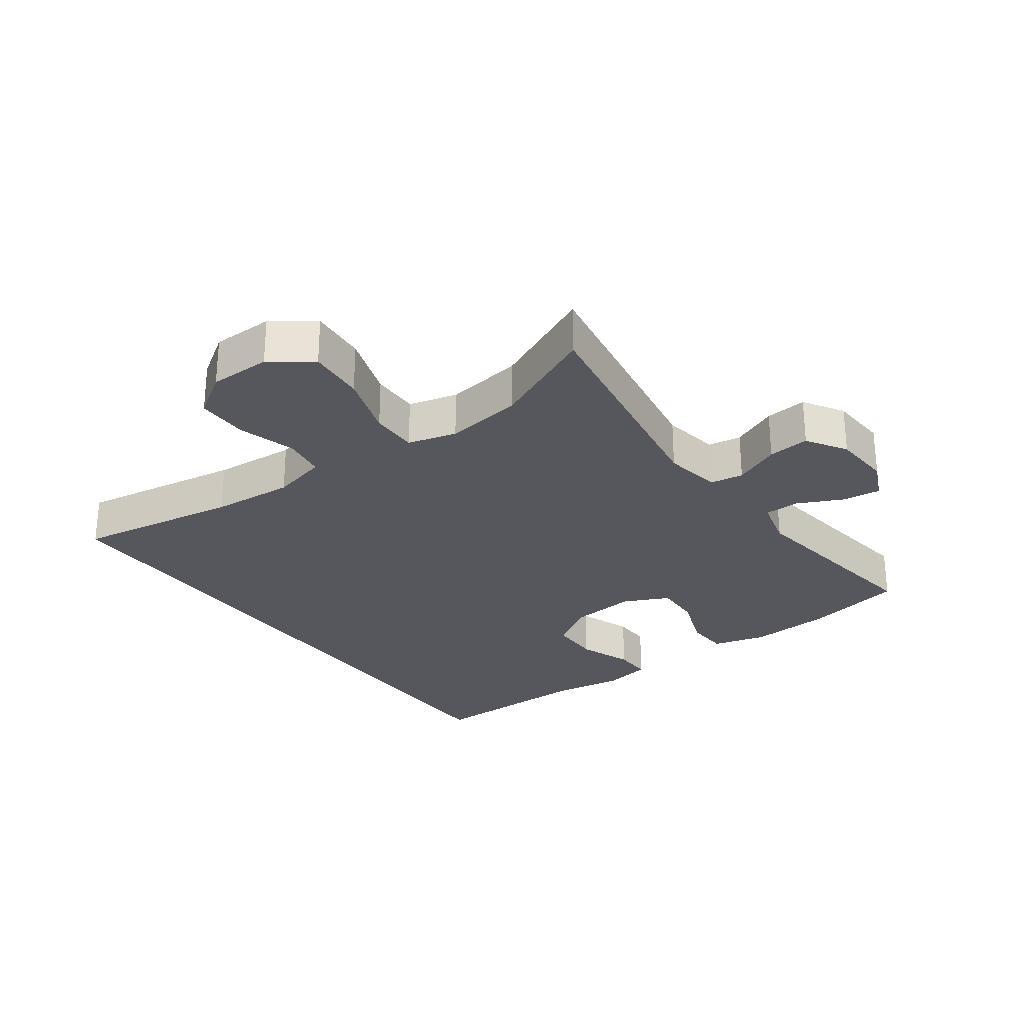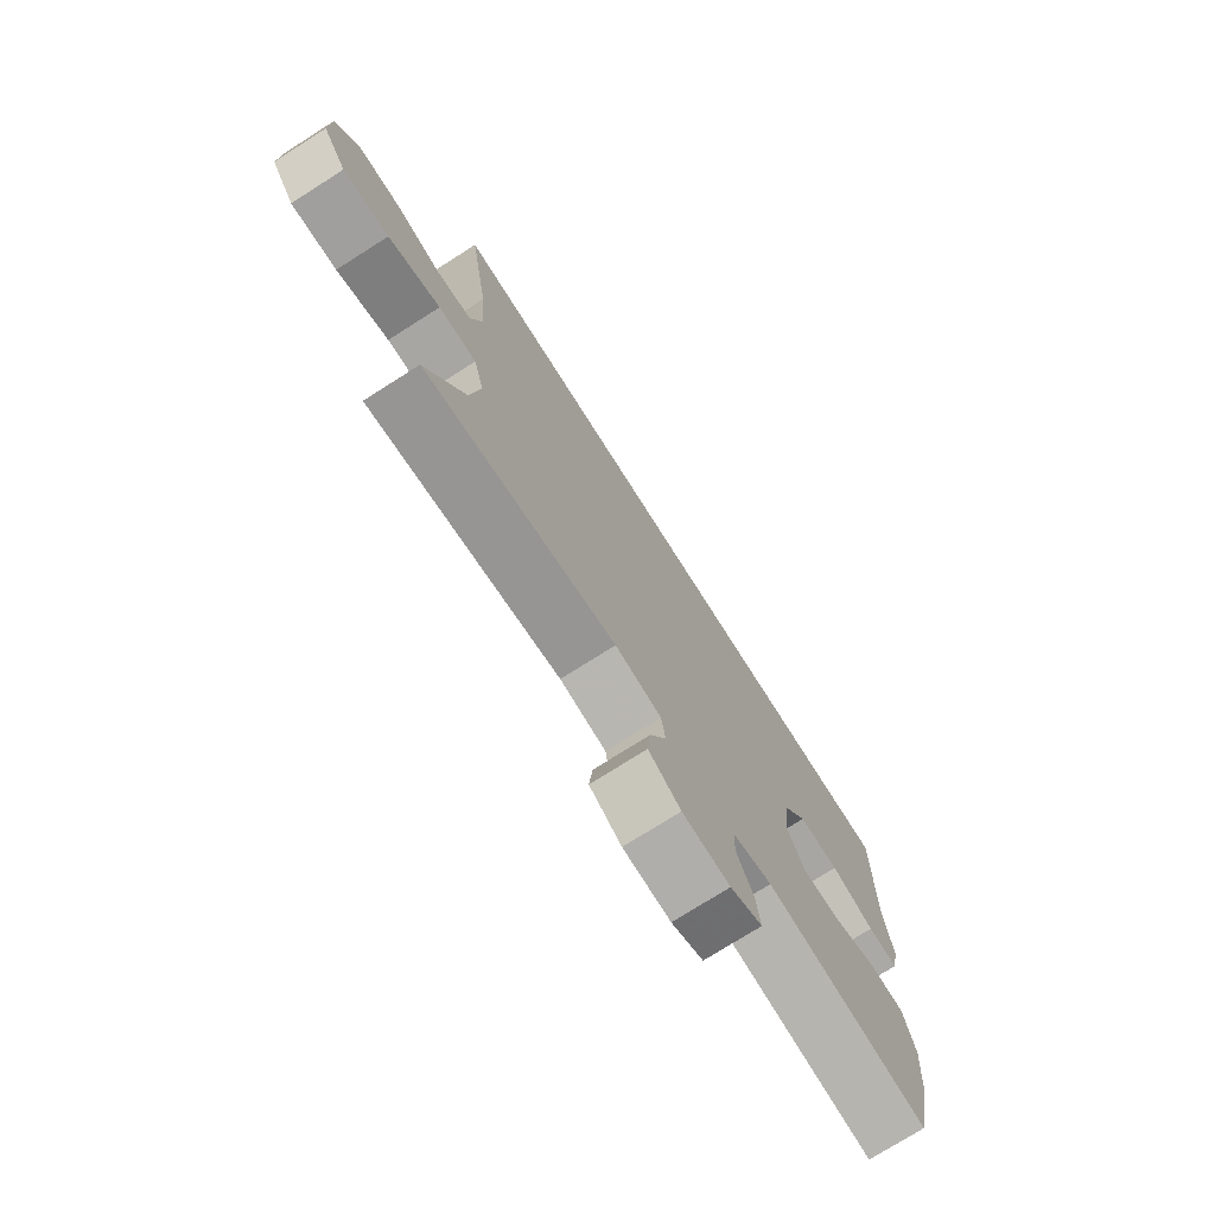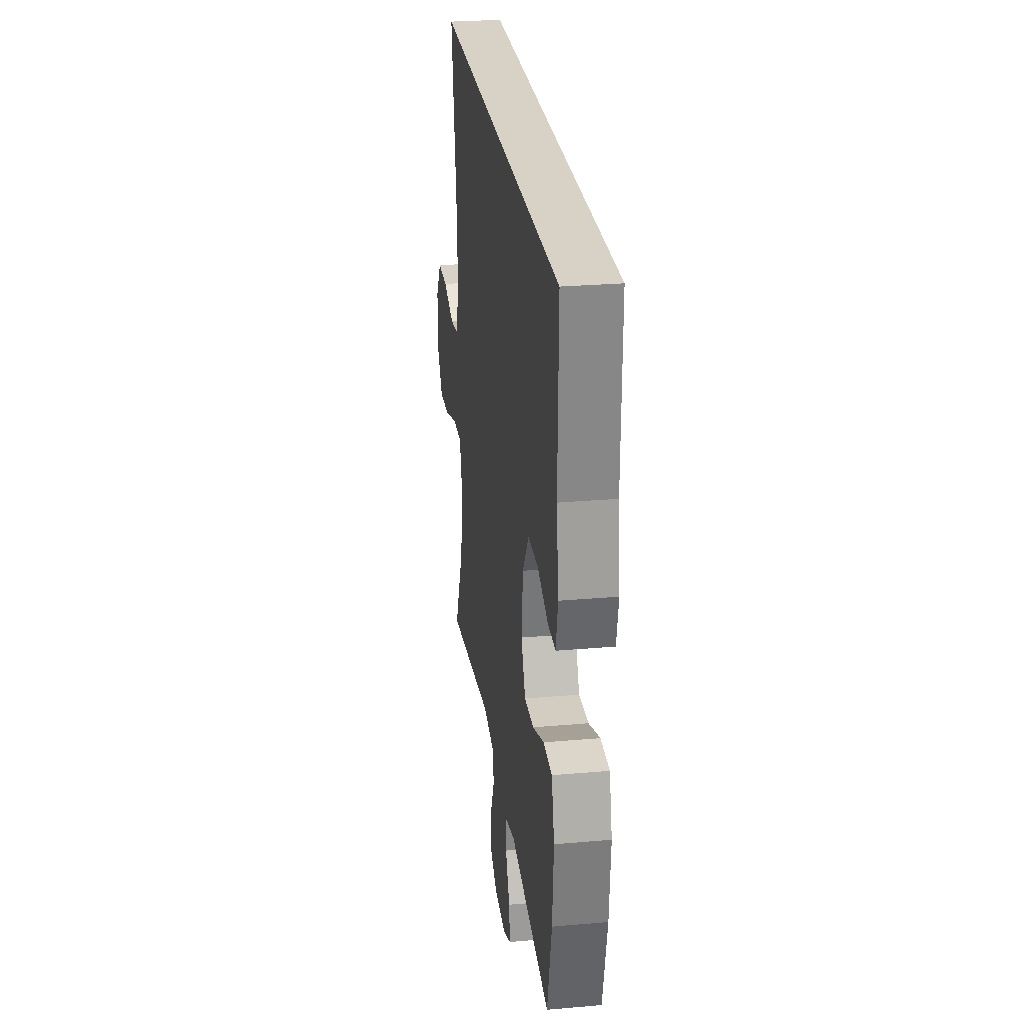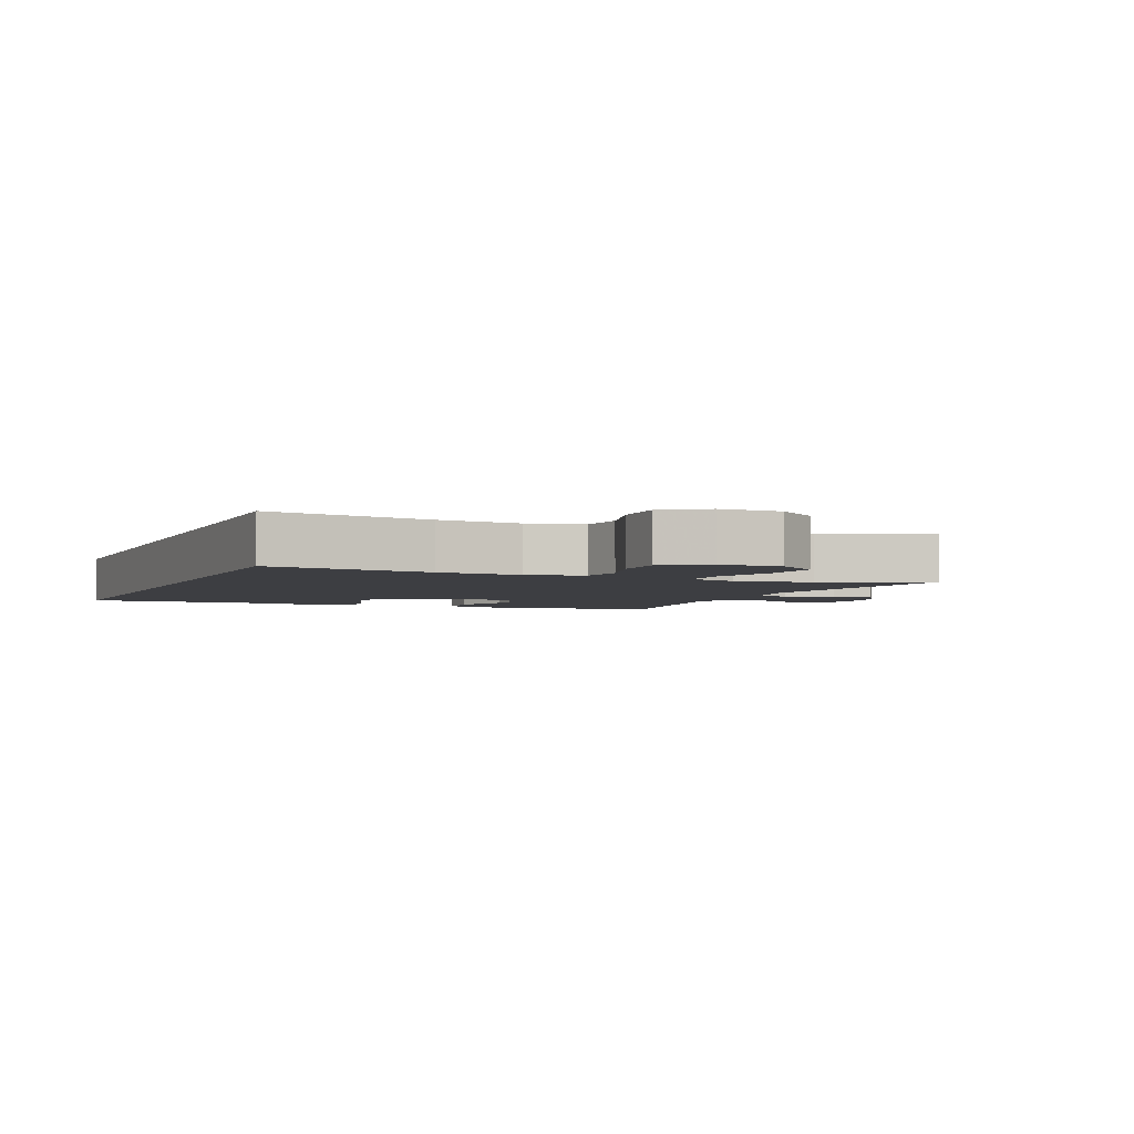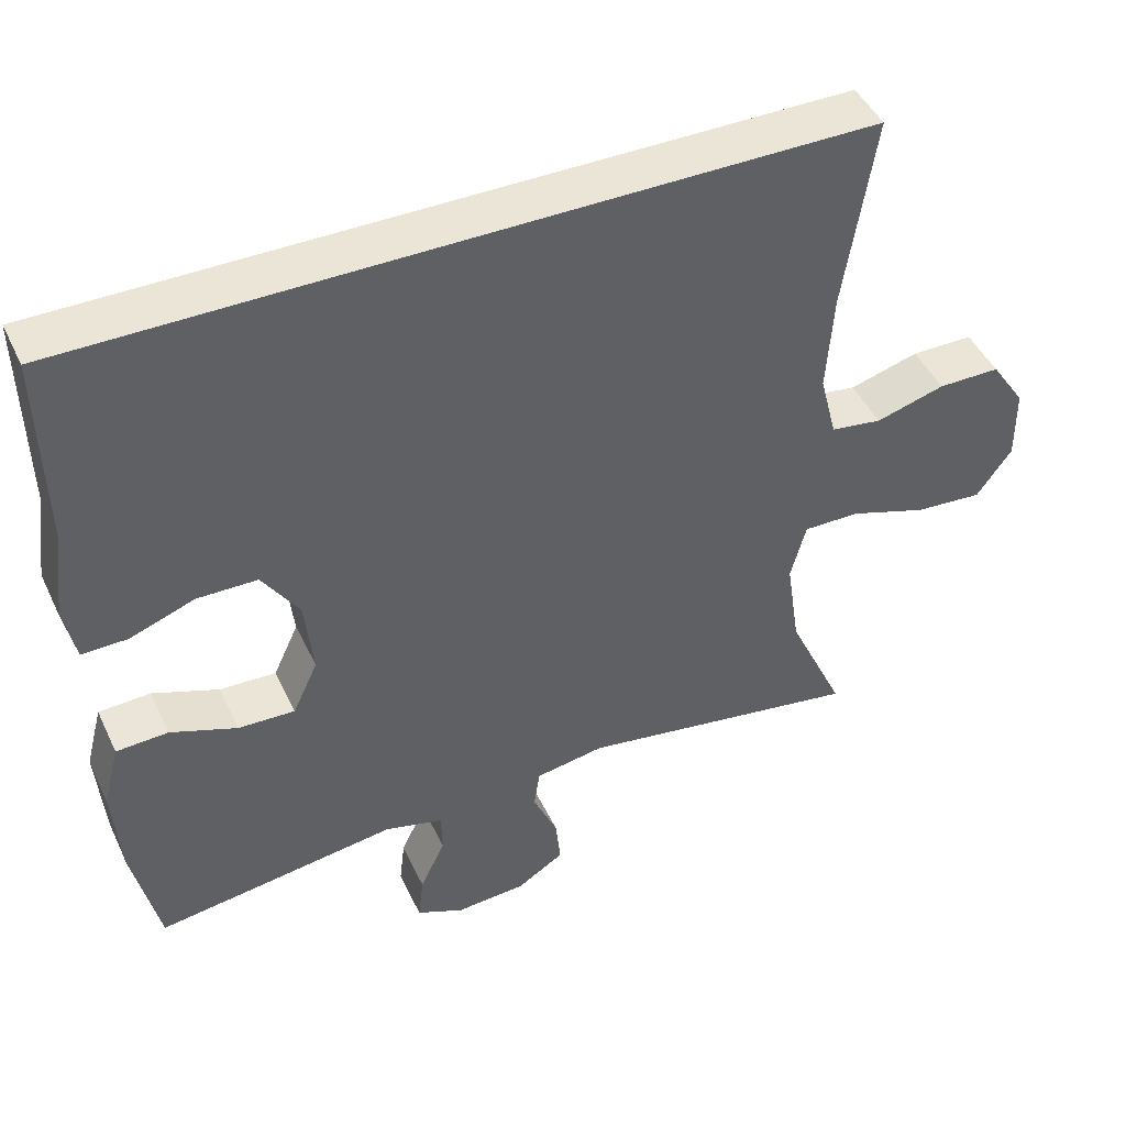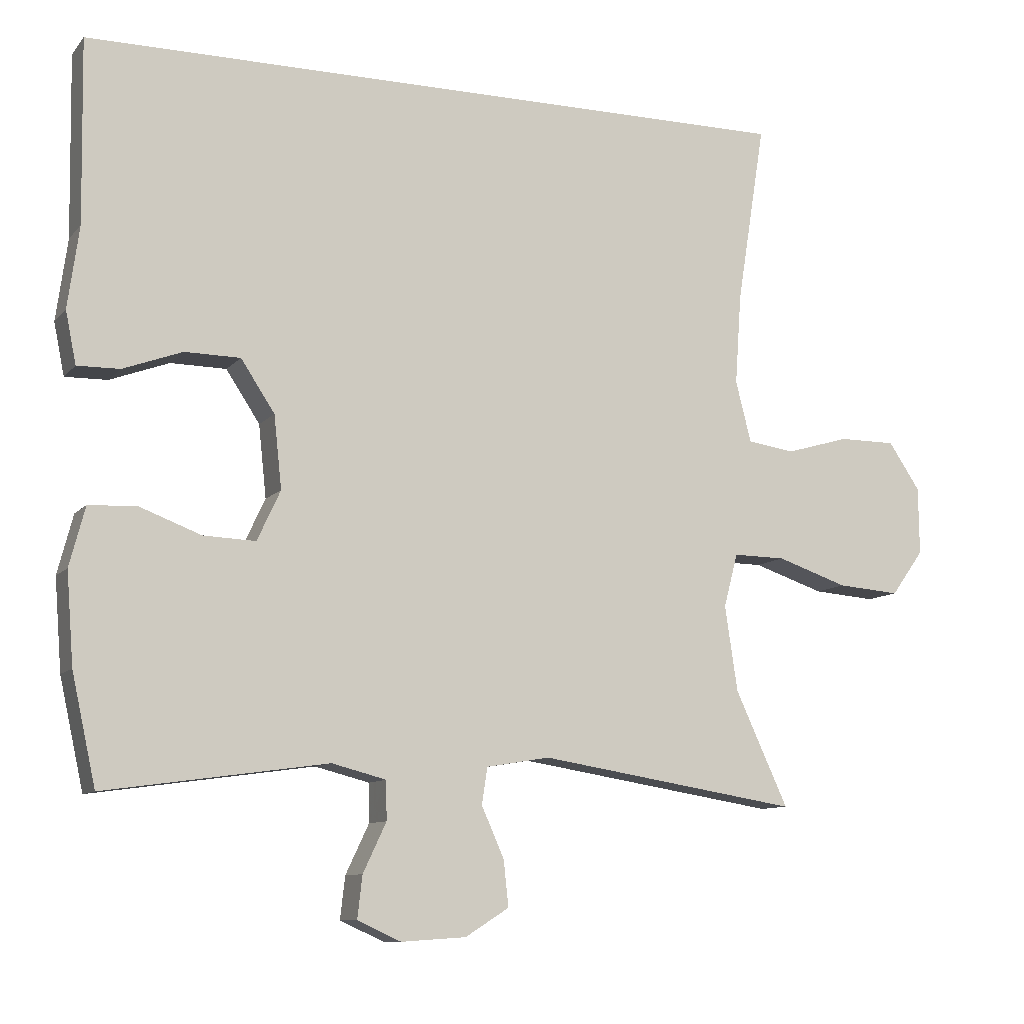
<metadata>
{"format":"obj","ext":"obj","renderer":"f3d","projection":"perspective","resolution":1024,"background":"white","views":[{"elev":-27.6,"azim":125.9,"up":"+Y"},{"elev":-74.9,"azim":122.4,"up":"+Z"},{"elev":27.2,"azim":-97.7,"up":"+Z"},{"elev":-3.5,"azim":66.9,"up":"+Y"},{"elev":45.6,"azim":-24.3,"up":"+Z"},{"elev":-9.8,"azim":-22.9,"up":"+Z"}]}
</metadata>
<code>
v 0.5 0.07 -0.5
v 0.129 0.07 -0.44
v 0.039 0.07 -0.455
v 0.031 0.07 -0.507
v 0.063 0.07 -0.579
v 0.07 0.07 -0.644
v 0.008 0.07 -0.683
v -0.084 0.07 -0.689
v -0.146 0.07 -0.661
v -0.139 0.07 -0.601
v -0.106 0.07 -0.531
v -0.107 0.07 -0.476
v -0.184 0.07 -0.456
v -0.5 0.07 -0.5
v -0.534 0.07 -0.345
v -0.544 0.07 -0.216
v -0.522 0.07 -0.132
v -0.454 0.07 -0.129
v -0.367 0.07 -0.162
v -0.293 0.07 -0.165
v -0.26 0.07 -0.094
v -0.271 0.07 0.009
v -0.319 0.07 0.082
v -0.398 0.07 0.083
v -0.482 0.07 0.052
v -0.542 0.07 0.051
v -0.557 0.07 0.125
v -0.541 0.07 0.241
v -0.545 0.07 0.5
v 0.48 0.07 0.5
v 0.44 0.07 0.245
v 0.431 0.07 0.116
v 0.453 0.07 0.029
v 0.52 0.07 0.019
v 0.61 0.07 0.045
v 0.691 0.07 0.045
v 0.736 0.07 -0.022
v 0.737 0.07 -0.118
v 0.691 0.07 -0.182
v 0.602 0.07 -0.175
v 0.501 0.07 -0.141
v 0.427 0.07 -0.14
v 0.407 0.07 -0.216
v 0.425 0.07 -0.337
v 0.5 0 -0.5
v 0.129 0 -0.44
v 0.039 0 -0.455
v 0.031 0 -0.507
v 0.063 0 -0.579
v 0.07 0 -0.644
v 0.008 0 -0.683
v -0.084 0 -0.689
v -0.146 0 -0.661
v -0.139 0 -0.601
v -0.106 0 -0.531
v -0.107 0 -0.476
v -0.184 0 -0.456
v -0.5 0 -0.5
v -0.534 0 -0.345
v -0.544 0 -0.216
v -0.522 0 -0.132
v -0.454 0 -0.129
v -0.367 0 -0.162
v -0.293 0 -0.165
v -0.26 0 -0.094
v -0.271 0 0.009
v -0.319 0 0.082
v -0.398 0 0.083
v -0.482 0 0.052
v -0.542 0 0.051
v -0.557 0 0.125
v -0.541 0 0.241
v -0.545 0 0.5
v 0.48 0 0.5
v 0.44 0 0.245
v 0.431 0 0.116
v 0.453 0 0.029
v 0.52 0 0.019
v 0.61 0 0.045
v 0.691 0 0.045
v 0.736 0 -0.022
v 0.737 0 -0.118
v 0.691 0 -0.182
v 0.602 0 -0.175
v 0.501 0 -0.141
v 0.427 0 -0.14
v 0.407 0 -0.216
v 0.425 0 -0.337
f 39 40 41
f 38 39 41
f 37 38 41
f 36 37 41
f 35 36 41
f 34 35 41
f 33 34 41 42
f 32 33 42 43
f 28 29 30 31
f 28 31 32 43
f 26 27 28
f 25 26 28
f 24 25 28
f 23 24 28
f 17 18 19
f 16 17 19
f 15 16 19
f 14 15 19
f 13 14 19
f 12 13 19 20
f 9 10 11
f 8 9 11
f 7 8 11
f 6 7 11
f 5 6 11
f 4 5 11
f 3 4 11 12
f 12 20 21
f 3 12 21
f 2 3 21
f 23 28 43 44
f 44 1 2
f 23 44 2
f 22 23 2
f 2 21 22
f 85 84 83
f 85 83 82
f 85 82 81
f 85 81 80
f 85 80 79
f 85 79 78
f 86 85 78 77
f 87 86 77 76
f 75 74 73 72
f 87 76 75 72
f 72 71 70
f 72 70 69
f 72 69 68
f 72 68 67
f 63 62 61
f 63 61 60
f 63 60 59
f 63 59 58
f 63 58 57
f 64 63 57 56
f 55 54 53
f 55 53 52
f 55 52 51
f 55 51 50
f 55 50 49
f 55 49 48
f 56 55 48 47
f 65 64 56
f 65 56 47
f 65 47 46
f 88 87 72 67
f 46 45 88
f 46 88 67
f 46 67 66
f 66 65 46
f 1 45 46 2
f 2 46 47 3
f 3 47 48 4
f 4 48 49 5
f 5 49 50 6
f 6 50 51 7
f 7 51 52 8
f 8 52 53 9
f 9 53 54 10
f 10 54 55 11
f 11 55 56 12
f 12 56 57 13
f 13 57 58 14
f 14 58 59 15
f 15 59 60 16
f 16 60 61 17
f 17 61 62 18
f 18 62 63 19
f 19 63 64 20
f 20 64 65 21
f 21 65 66 22
f 22 66 67 23
f 23 67 68 24
f 24 68 69 25
f 25 69 70 26
f 26 70 71 27
f 27 71 72 28
f 28 72 73 29
f 29 73 74 30
f 30 74 75 31
f 31 75 76 32
f 32 76 77 33
f 33 77 78 34
f 34 78 79 35
f 35 79 80 36
f 36 80 81 37
f 37 81 82 38
f 38 82 83 39
f 39 83 84 40
f 40 84 85 41
f 41 85 86 42
f 42 86 87 43
f 43 87 88 44
f 44 88 45 1

</code>
